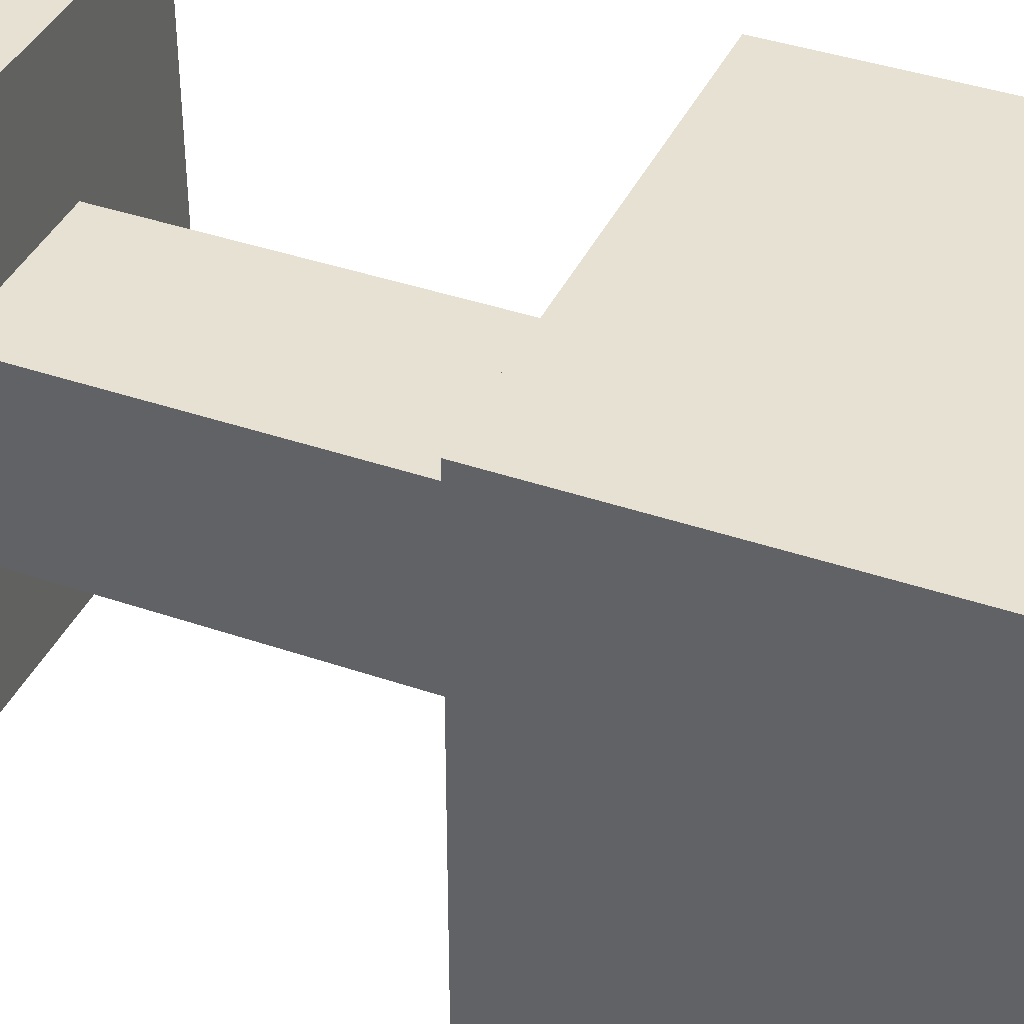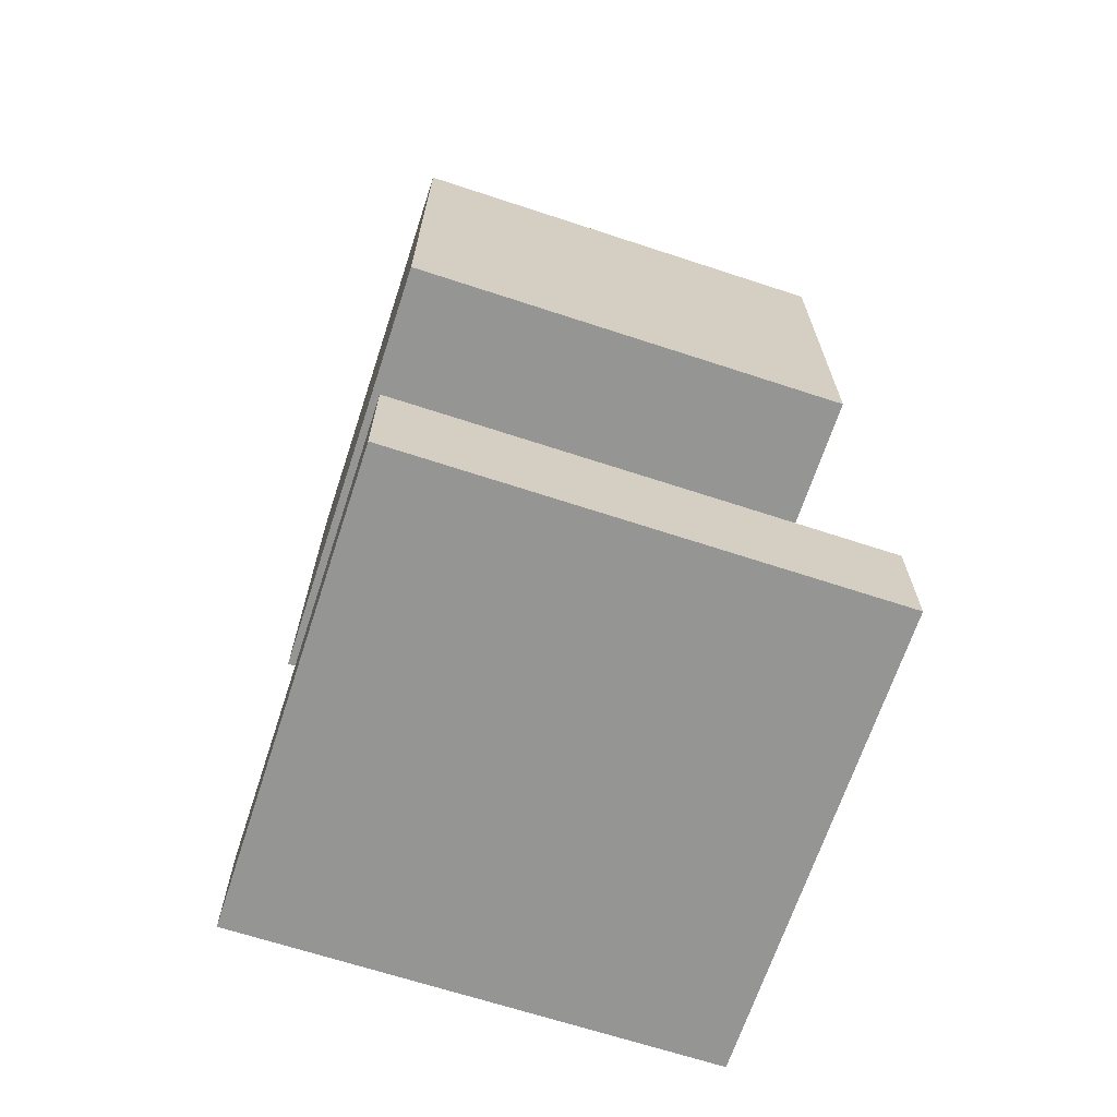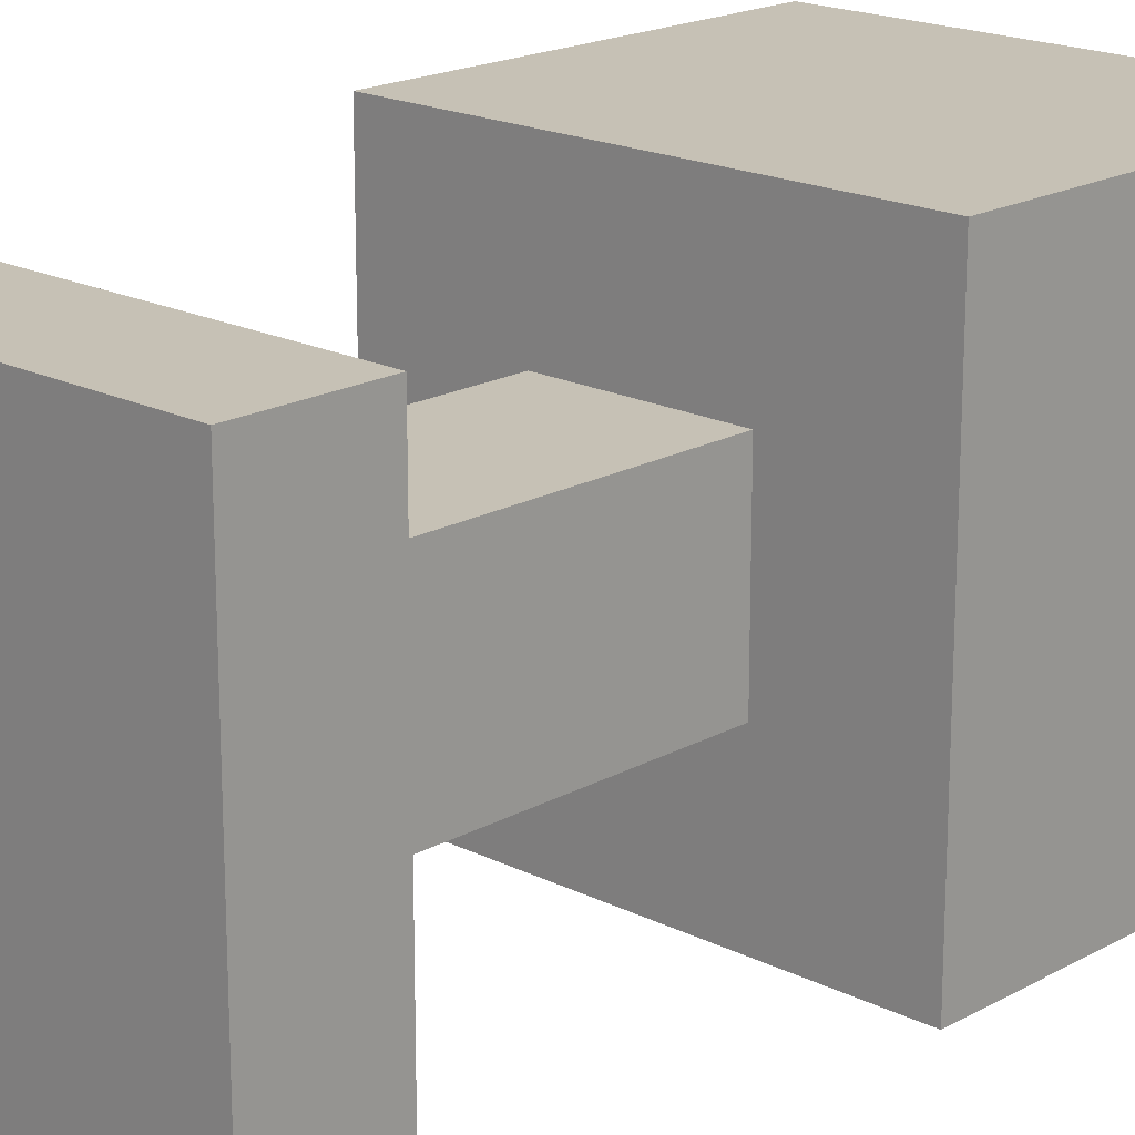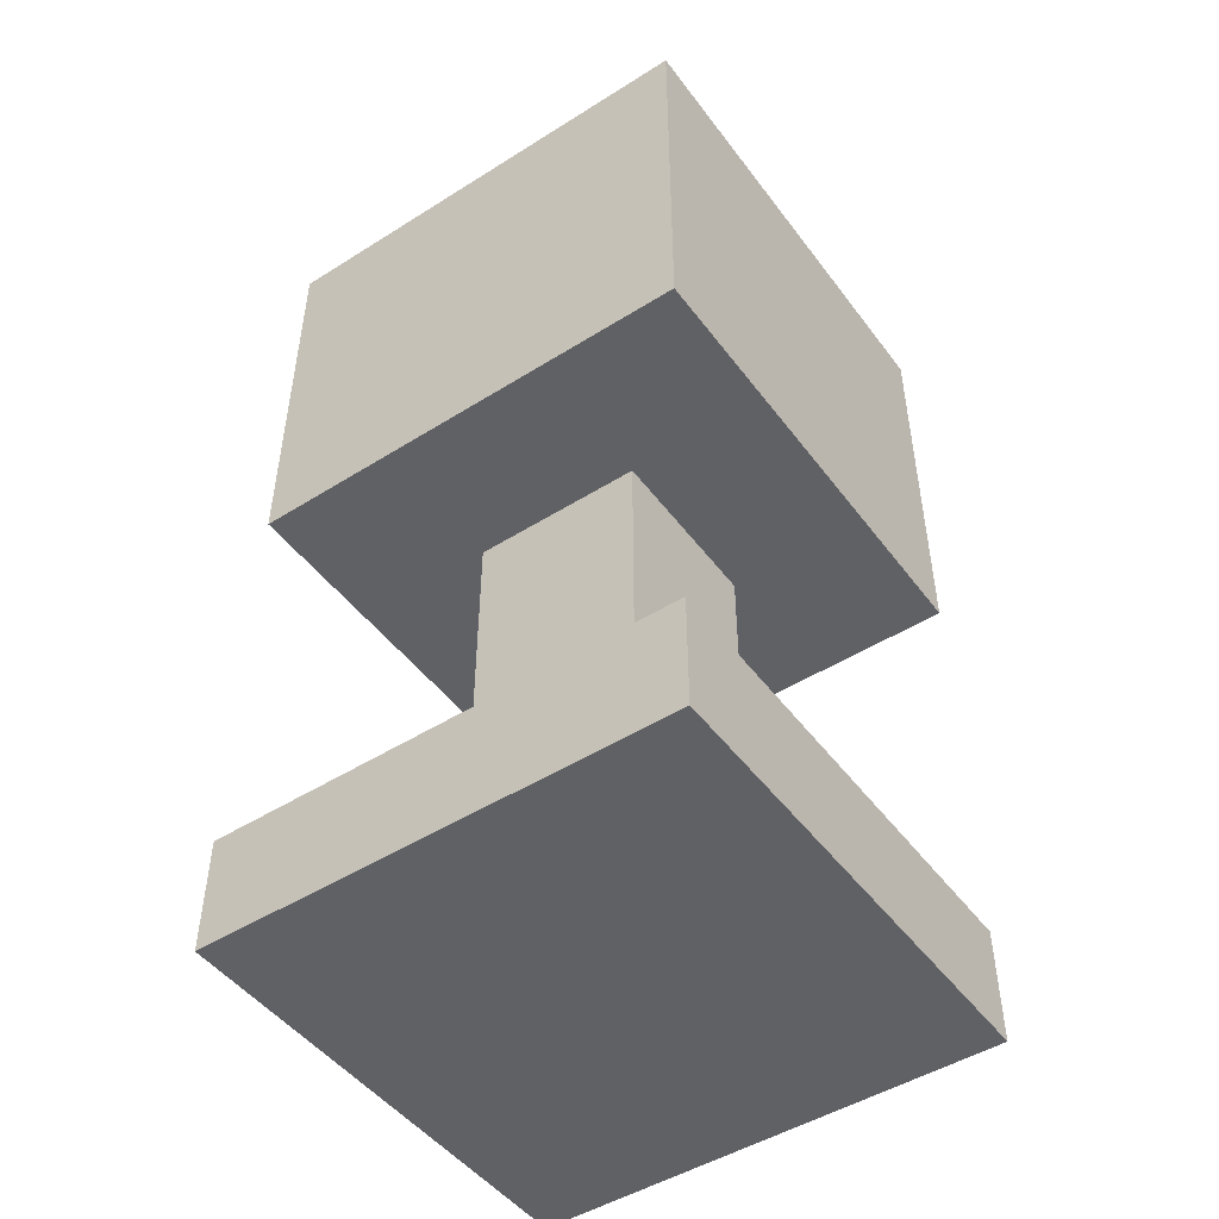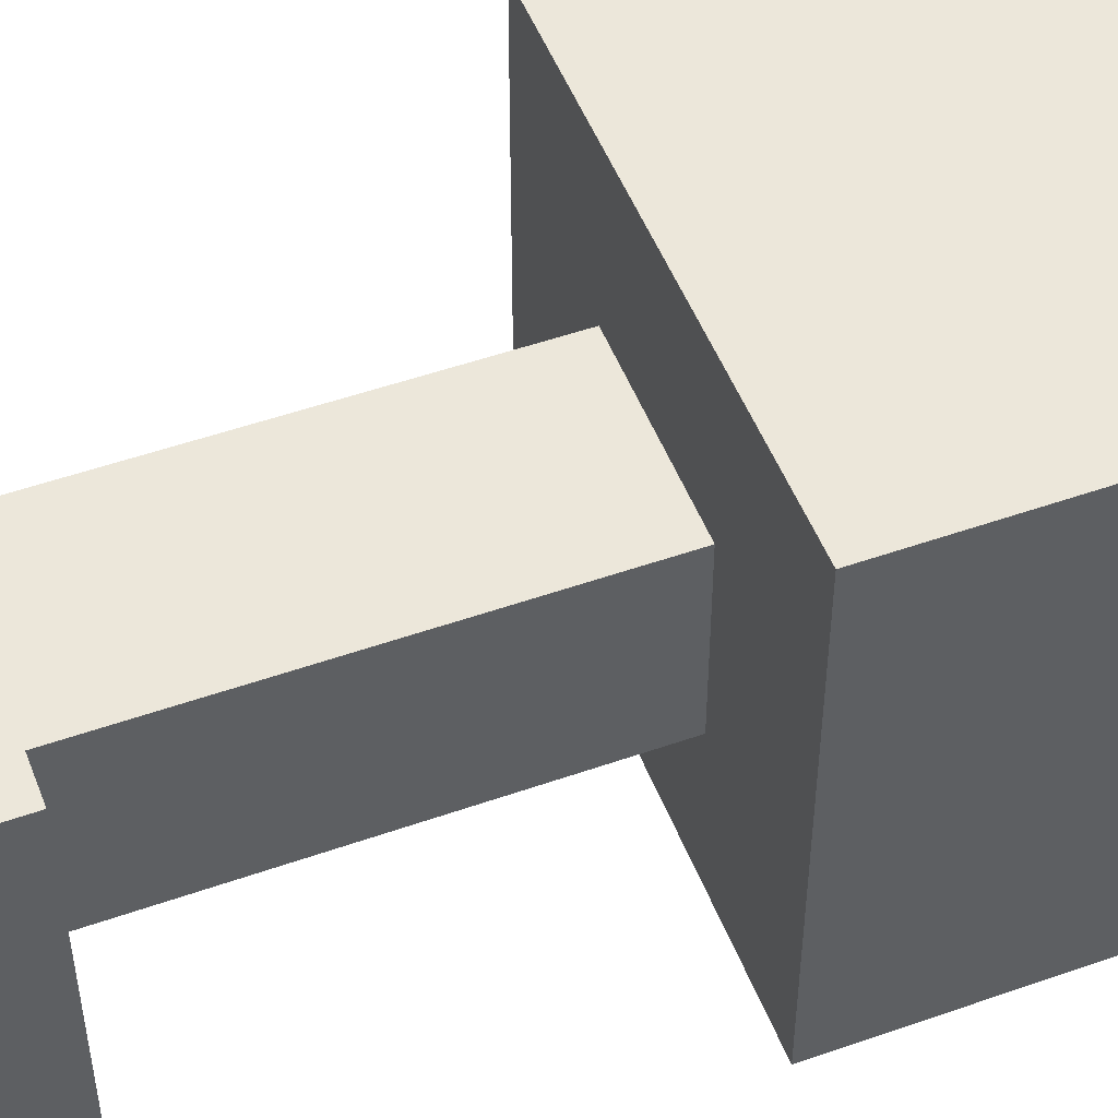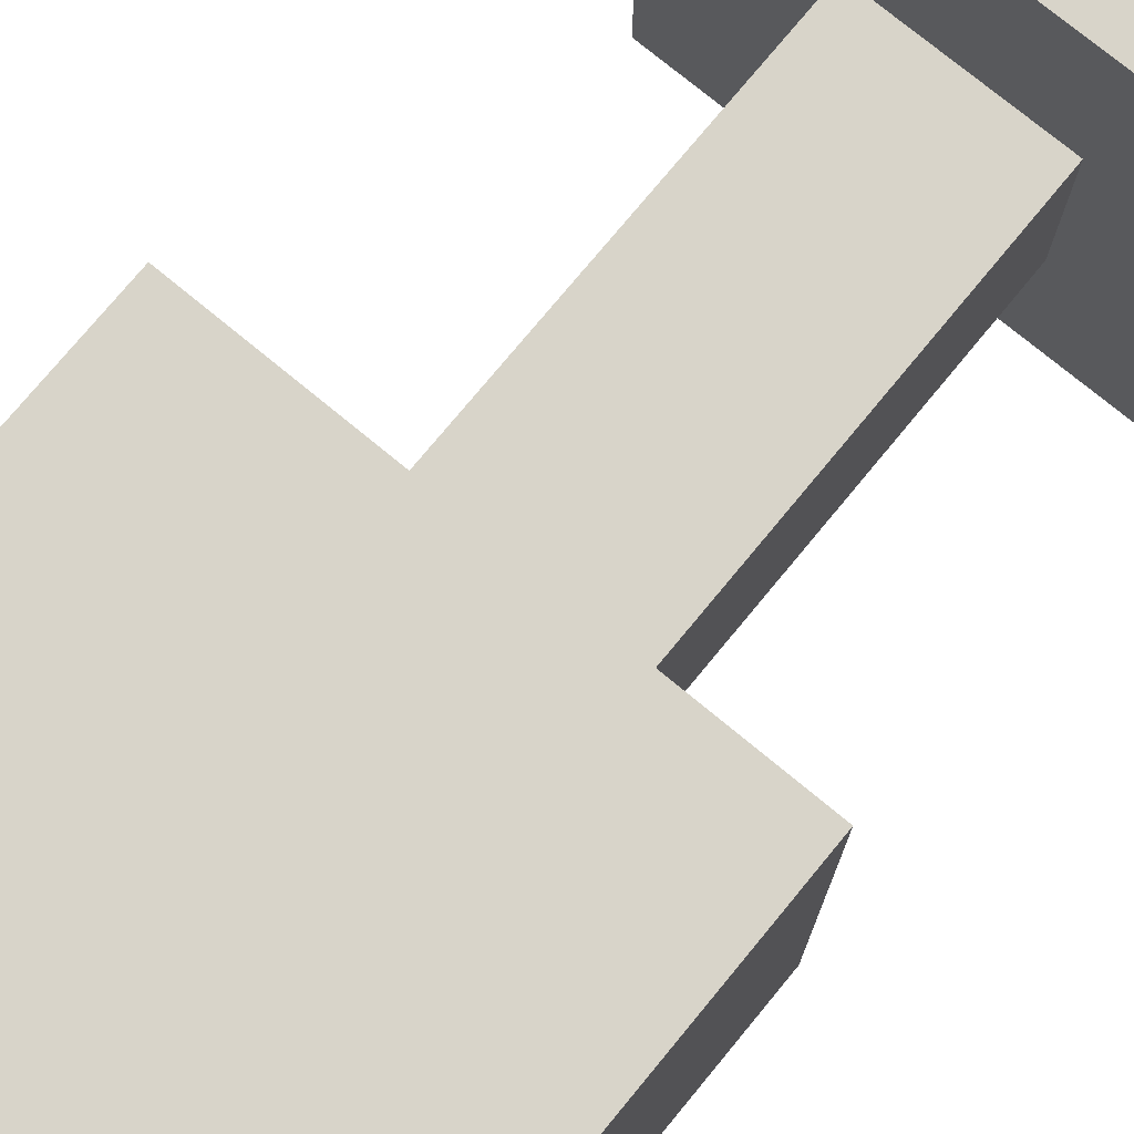
<metadata>
{"format":"obj","ext":"obj","renderer":"f3d","projection":"perspective","resolution":1024,"background":"white","views":[{"elev":39.5,"azim":113.2,"up":"+Z"},{"elev":-67.3,"azim":-18.2,"up":"+Y"},{"elev":18.7,"azim":43.6,"up":"+Z"},{"elev":-48.3,"azim":125.1,"up":"+Y"},{"elev":50.8,"azim":69.0,"up":"+Z"},{"elev":75.6,"azim":-140.5,"up":"+Z"}]}
</metadata>
<code>
o
v -0.8 0 0.8
v -0.8 0 -0.8
v -0.8 0.3 0.8
v -0.8 0.3 -0.8
v -0.8 0.4 0.8
v -0.8 0.4 -0.8
v -0.8 1.8 0.8
v -0.8 1.8 -0.8
v -0.8 3.2 0.8
v -0.8 3.2 -0.8
v -0.3 0.4 0.3
v -0.3 0.4 -0.3
v -0.3 1.8 0.3
v -0.3 1.8 -0.3
v 0.3 0.4 0.3
v 0.3 0.4 -0.3
v 0.3 1.8 0.3
v 0.3 1.8 -0.3
v 0.8 0 0.8
v 0.8 0 -0.8
v 0.8 0.3 0.8
v 0.8 0.3 -0.8
v 0.8 0.4 0.8
v 0.8 0.4 -0.8
v 0.8 1.8 0.8
v 0.8 1.8 -0.8
v 0.8 3.2 0.8
v 0.8 3.2 -0.8
v -0.8 0 0.8
v -0.8 0.3 0.8
v -0.8 0.4 0.8
v -0.8 1.8 0.8
v -0.8 3.2 0.8
v 0.8 0 0.8
v 0.8 0.3 0.8
v 0.8 0.4 0.8
v 0.8 1.8 0.8
v 0.8 3.2 0.8
v -0.3 0.4 0.3
v -0.3 1.8 0.3
v 0.3 0.4 0.3
v 0.3 1.8 0.3
v -0.3 0.4 -0.3
v -0.3 1.8 -0.3
v 0.3 0.4 -0.3
v 0.3 1.8 -0.3
v -0.8 0 -0.8
v -0.8 0.3 -0.8
v -0.8 0.4 -0.8
v -0.8 1.8 -0.8
v -0.8 3.2 -0.8
v 0.8 0 -0.8
v 0.8 0.3 -0.8
v 0.8 0.4 -0.8
v 0.8 1.8 -0.8
v 0.8 3.2 -0.8
v -0.8 0 0.8
v 0.8 0 0.8
v -0.8 0 -0.8
v 0.8 0 -0.8
v -0.8 1.8 0.8
v 0.8 1.8 0.8
v -0.3 1.8 0.3
v 0.3 1.8 0.3
v -0.3 1.8 -0.3
v 0.3 1.8 -0.3
v -0.8 1.8 -0.8
v 0.8 1.8 -0.8
v -0.8 0.4 0.8
v 0.8 0.4 0.8
v -0.3 0.4 0.3
v 0.3 0.4 0.3
v -0.3 0.4 -0.3
v 0.3 0.4 -0.3
v -0.8 0.4 -0.8
v 0.8 0.4 -0.8
v -0.8 3.2 0.8
v 0.8 3.2 0.8
v -0.8 3.2 -0.8
v 0.8 3.2 -0.8
f 3 2 1
f 4 2 3
f 5 4 3
f 6 4 5
f 9 8 7
f 10 8 9
f 13 12 11
f 14 12 13
f 15 16 17
f 17 16 18
f 19 20 21
f 21 20 22
f 21 22 23
f 23 22 24
f 25 26 27
f 27 26 28
f 34 30 29
f 35 31 30
f 35 30 34
f 36 31 35
f 37 33 32
f 38 33 37
f 41 40 39
f 42 40 41
f 43 44 45
f 45 44 46
f 47 48 52
f 48 49 53
f 52 48 53
f 53 49 54
f 50 51 55
f 55 51 56
f 59 58 57
f 60 58 59
f 63 62 61
f 64 62 63
f 65 63 61
f 66 62 64
f 67 65 61
f 67 66 65
f 68 62 66
f 68 66 67
f 69 70 71
f 71 70 72
f 69 71 73
f 72 70 74
f 69 73 75
f 73 74 75
f 74 70 76
f 75 74 76
f 77 78 79
f 79 78 80

</code>
